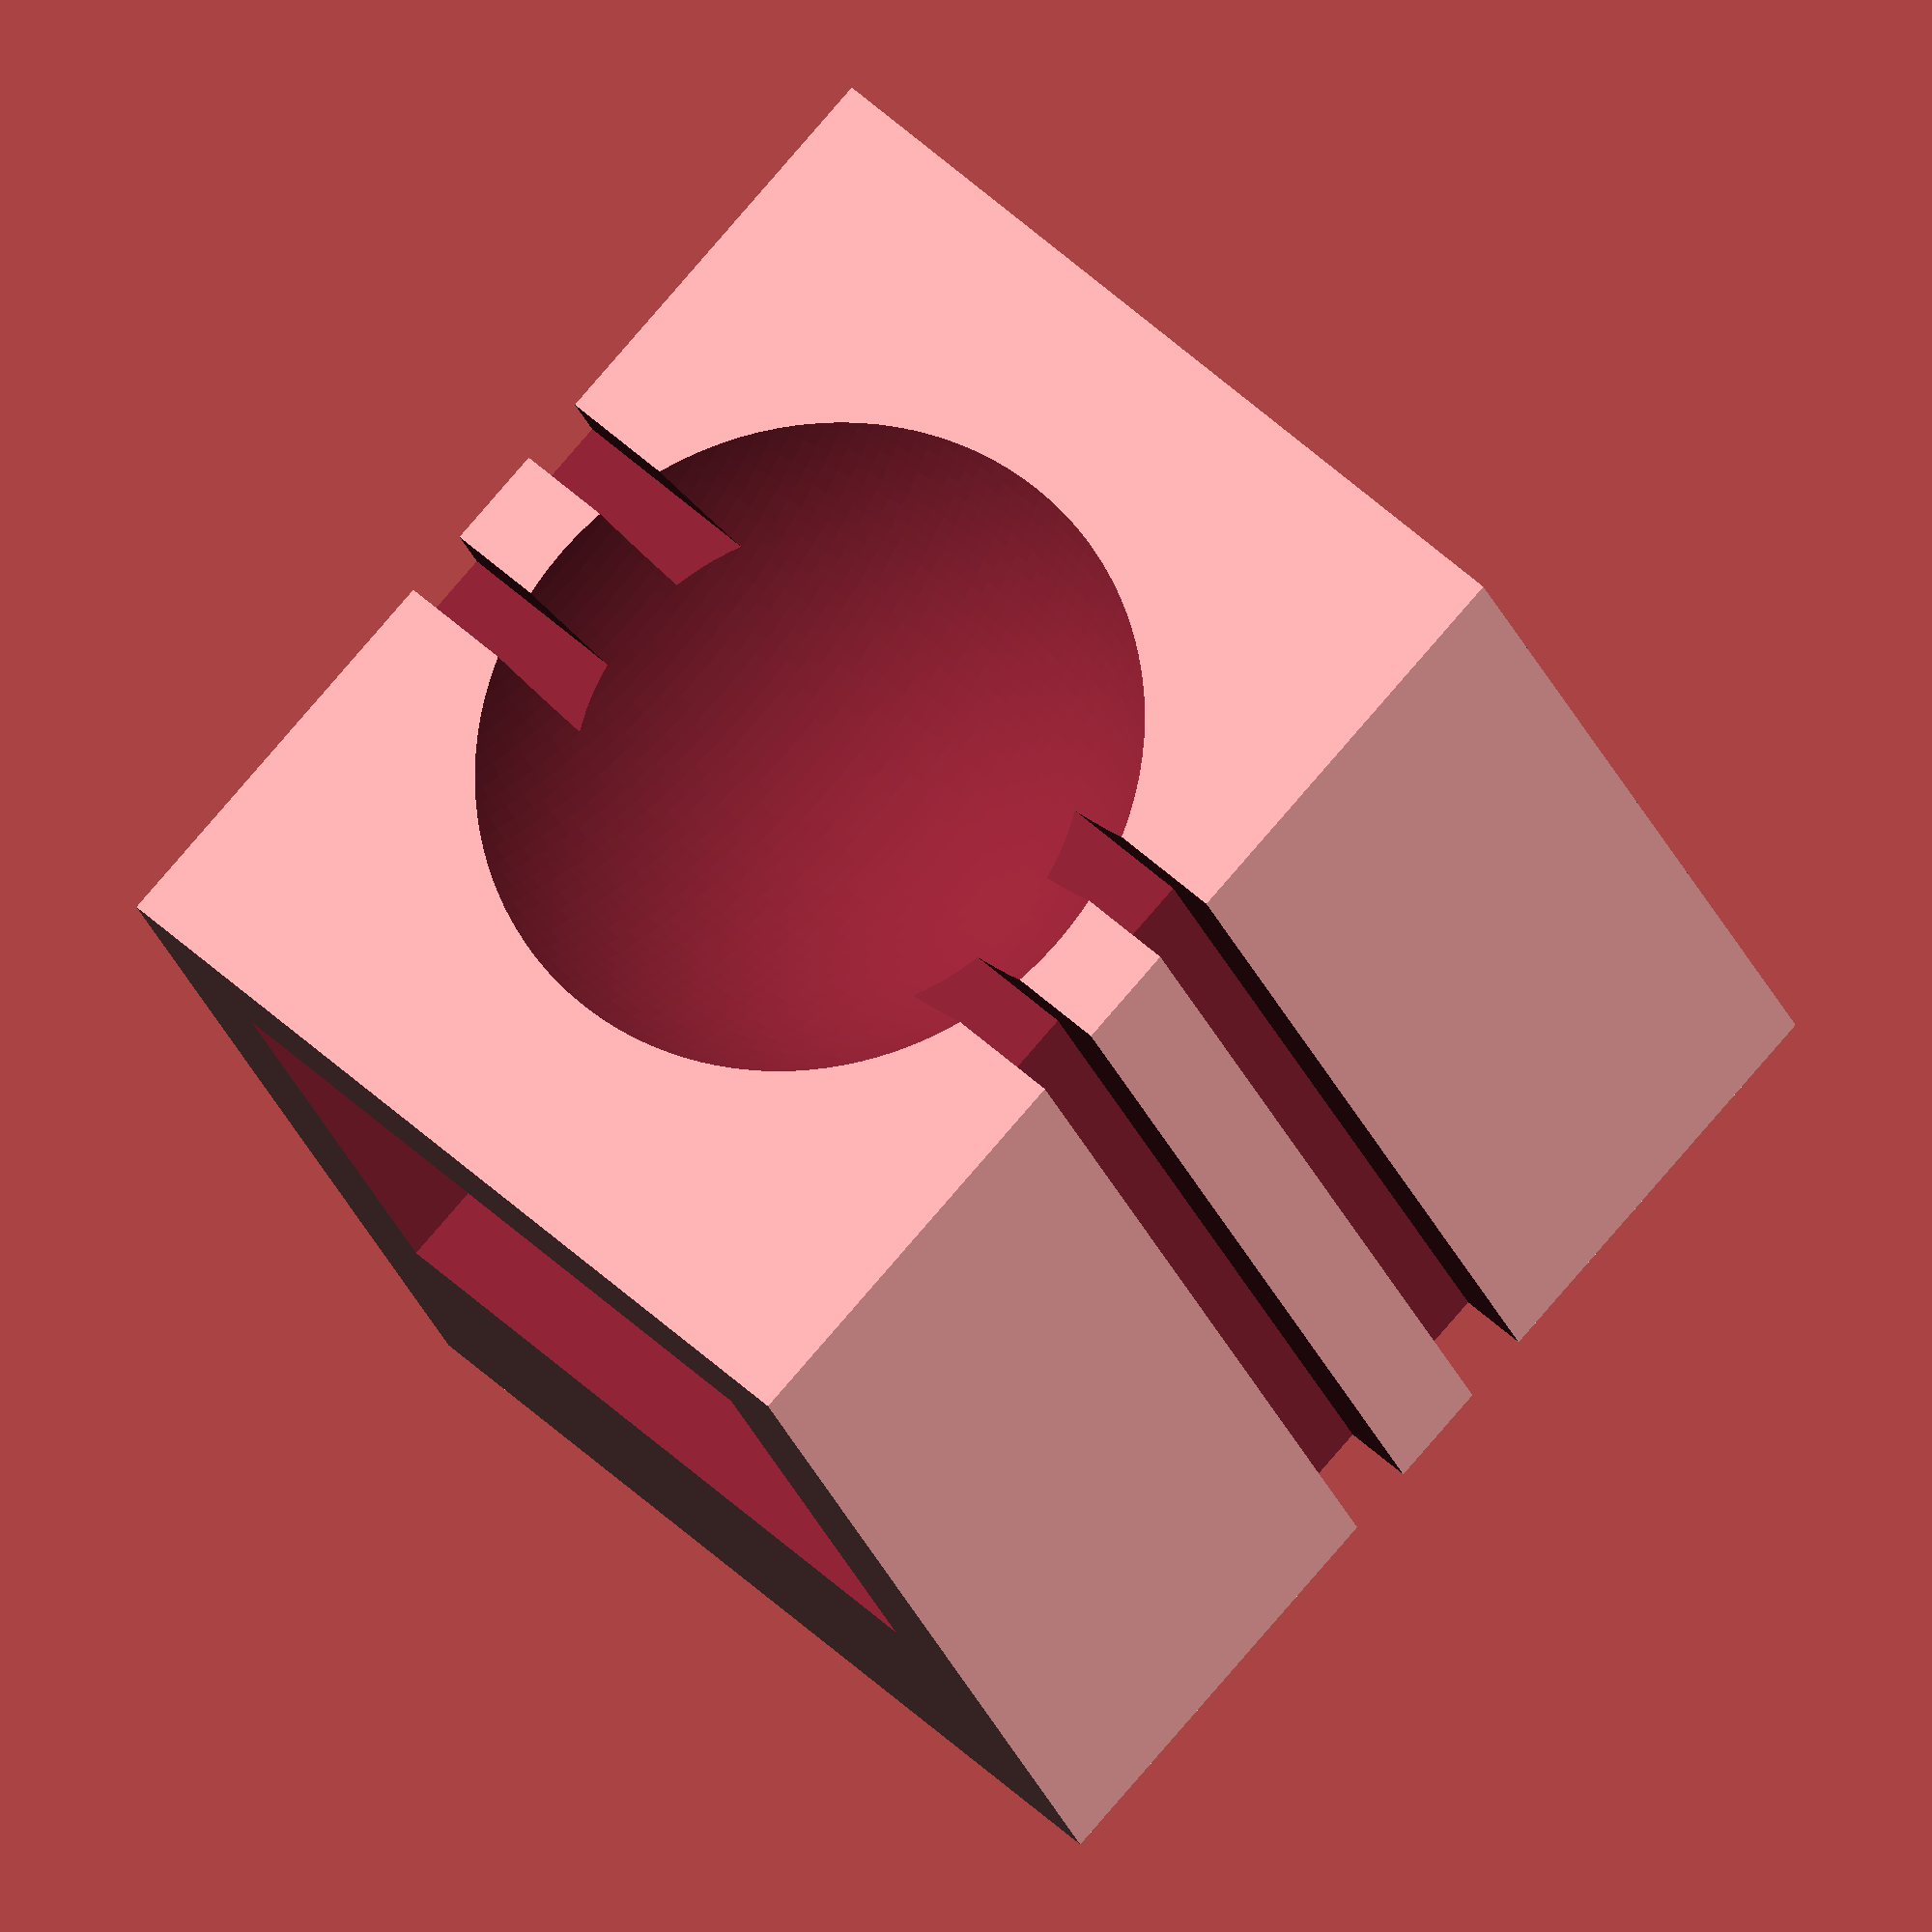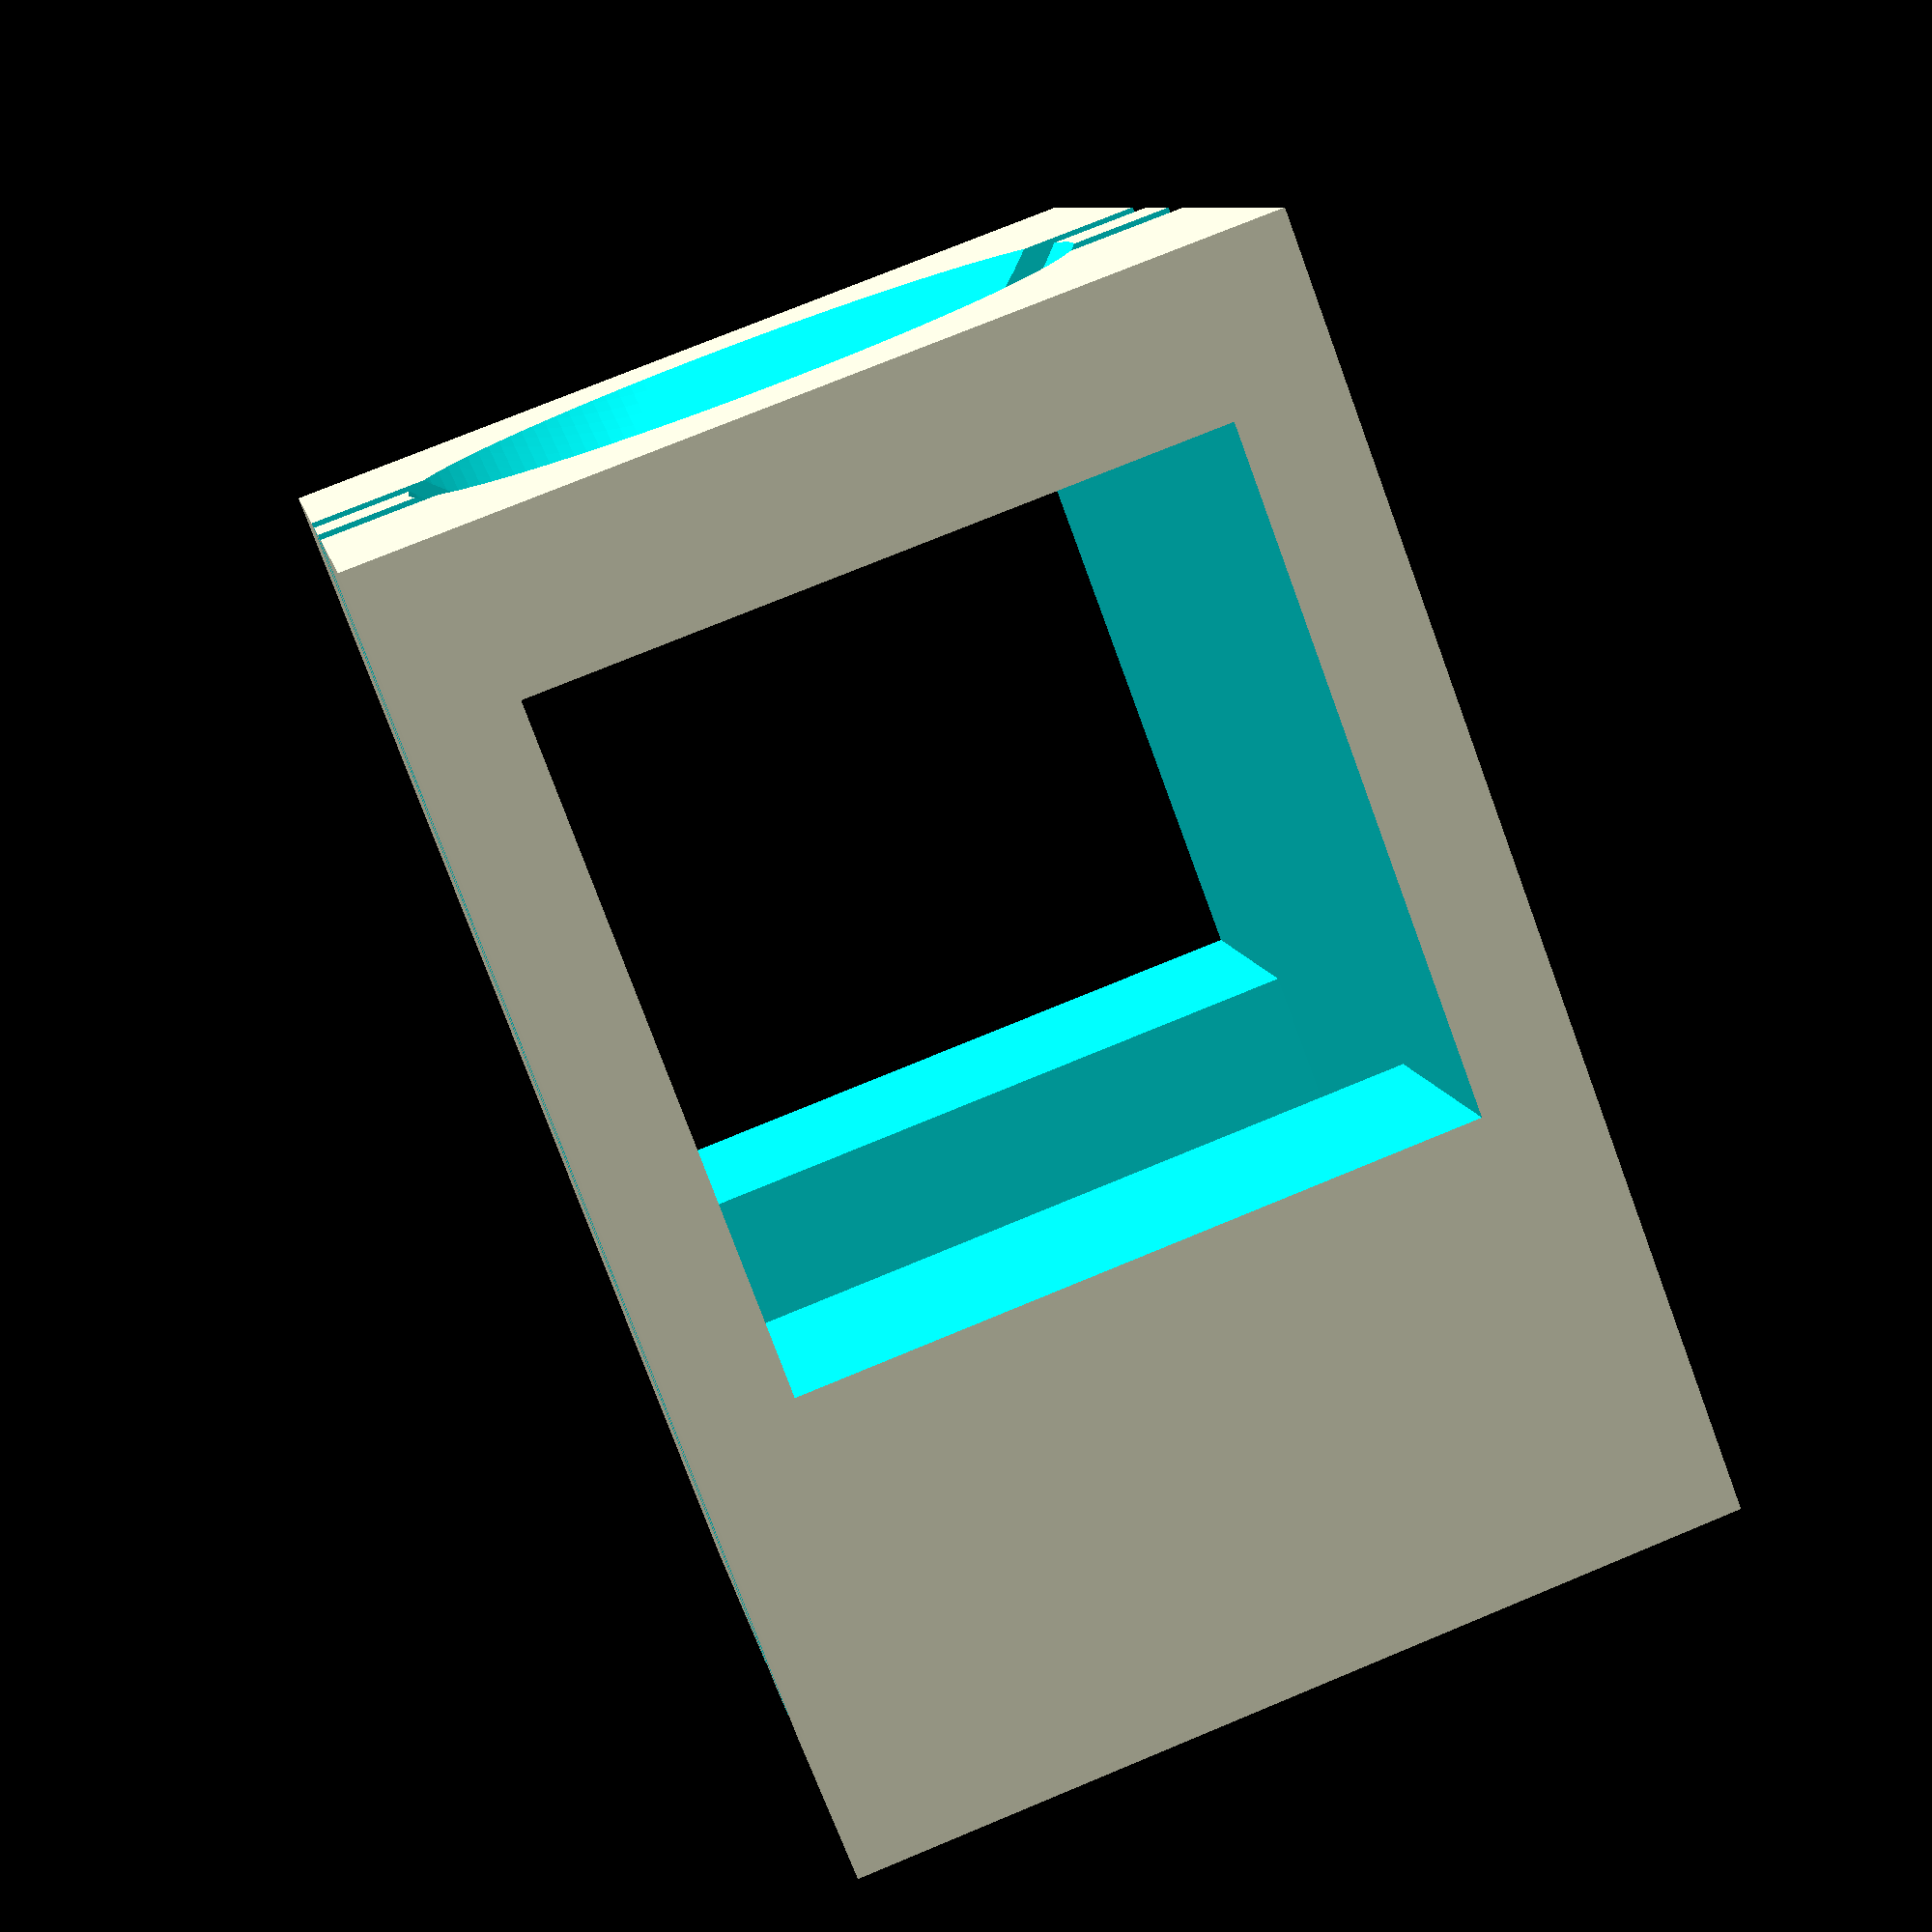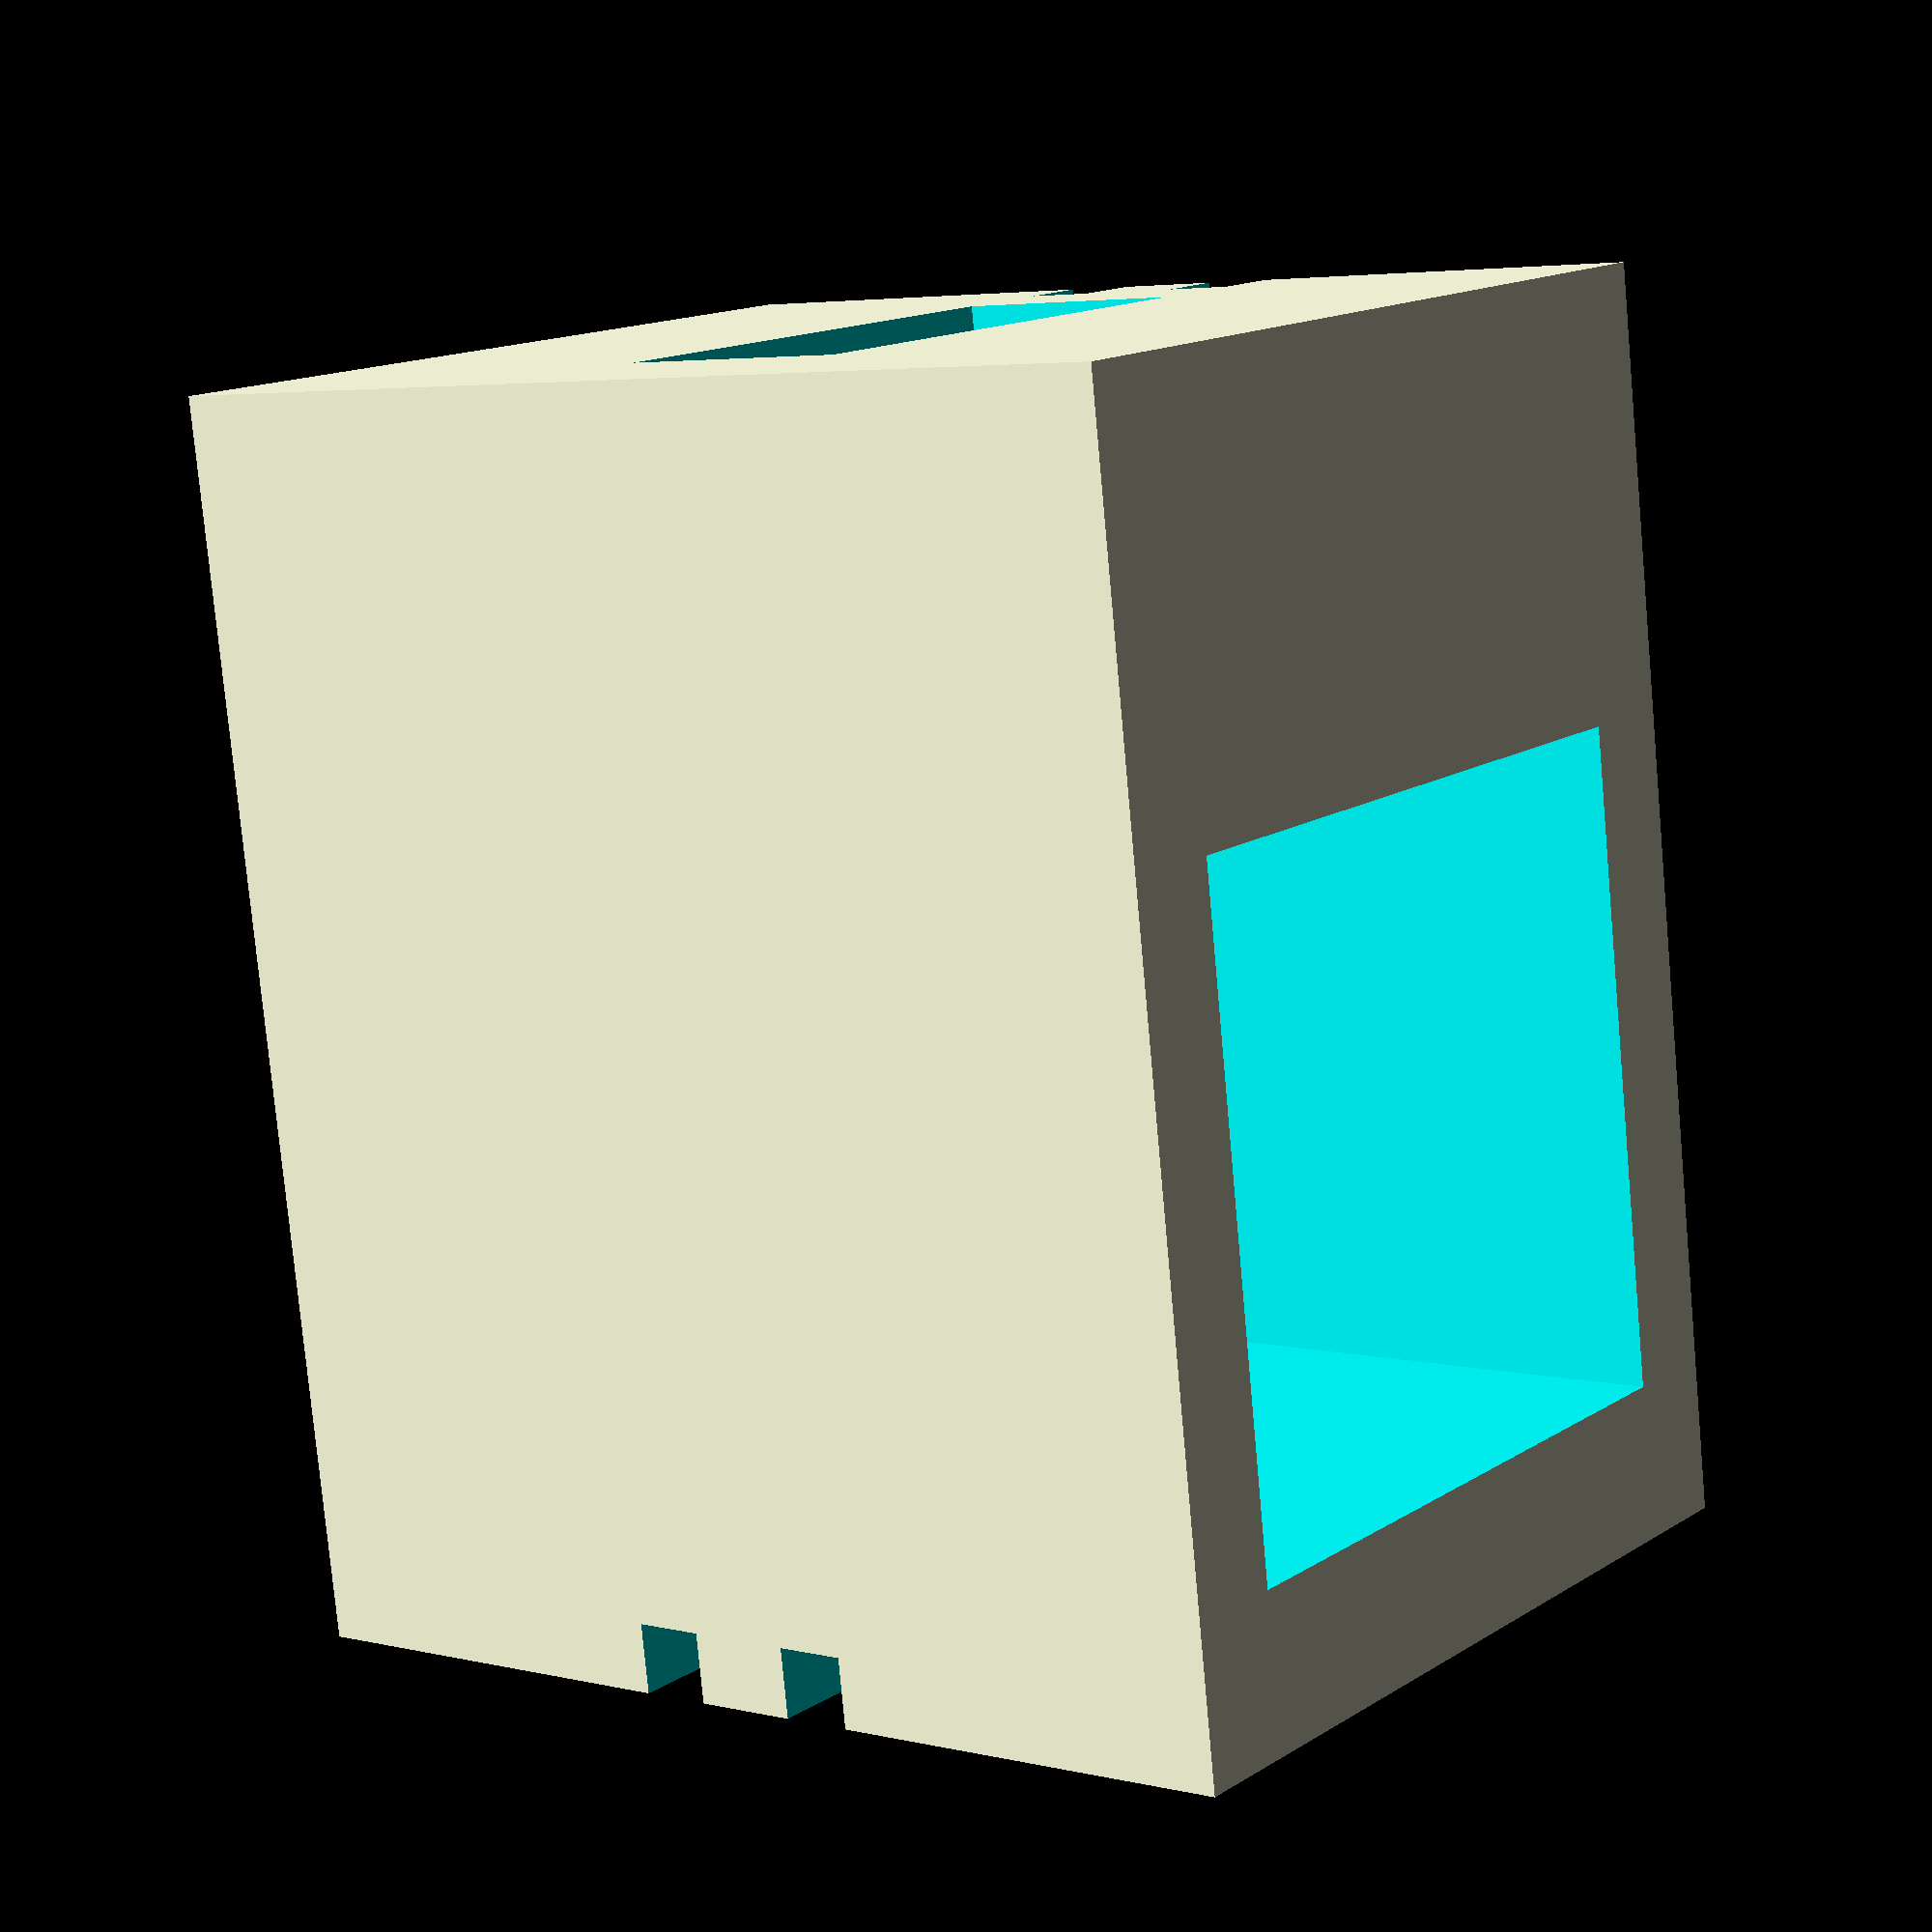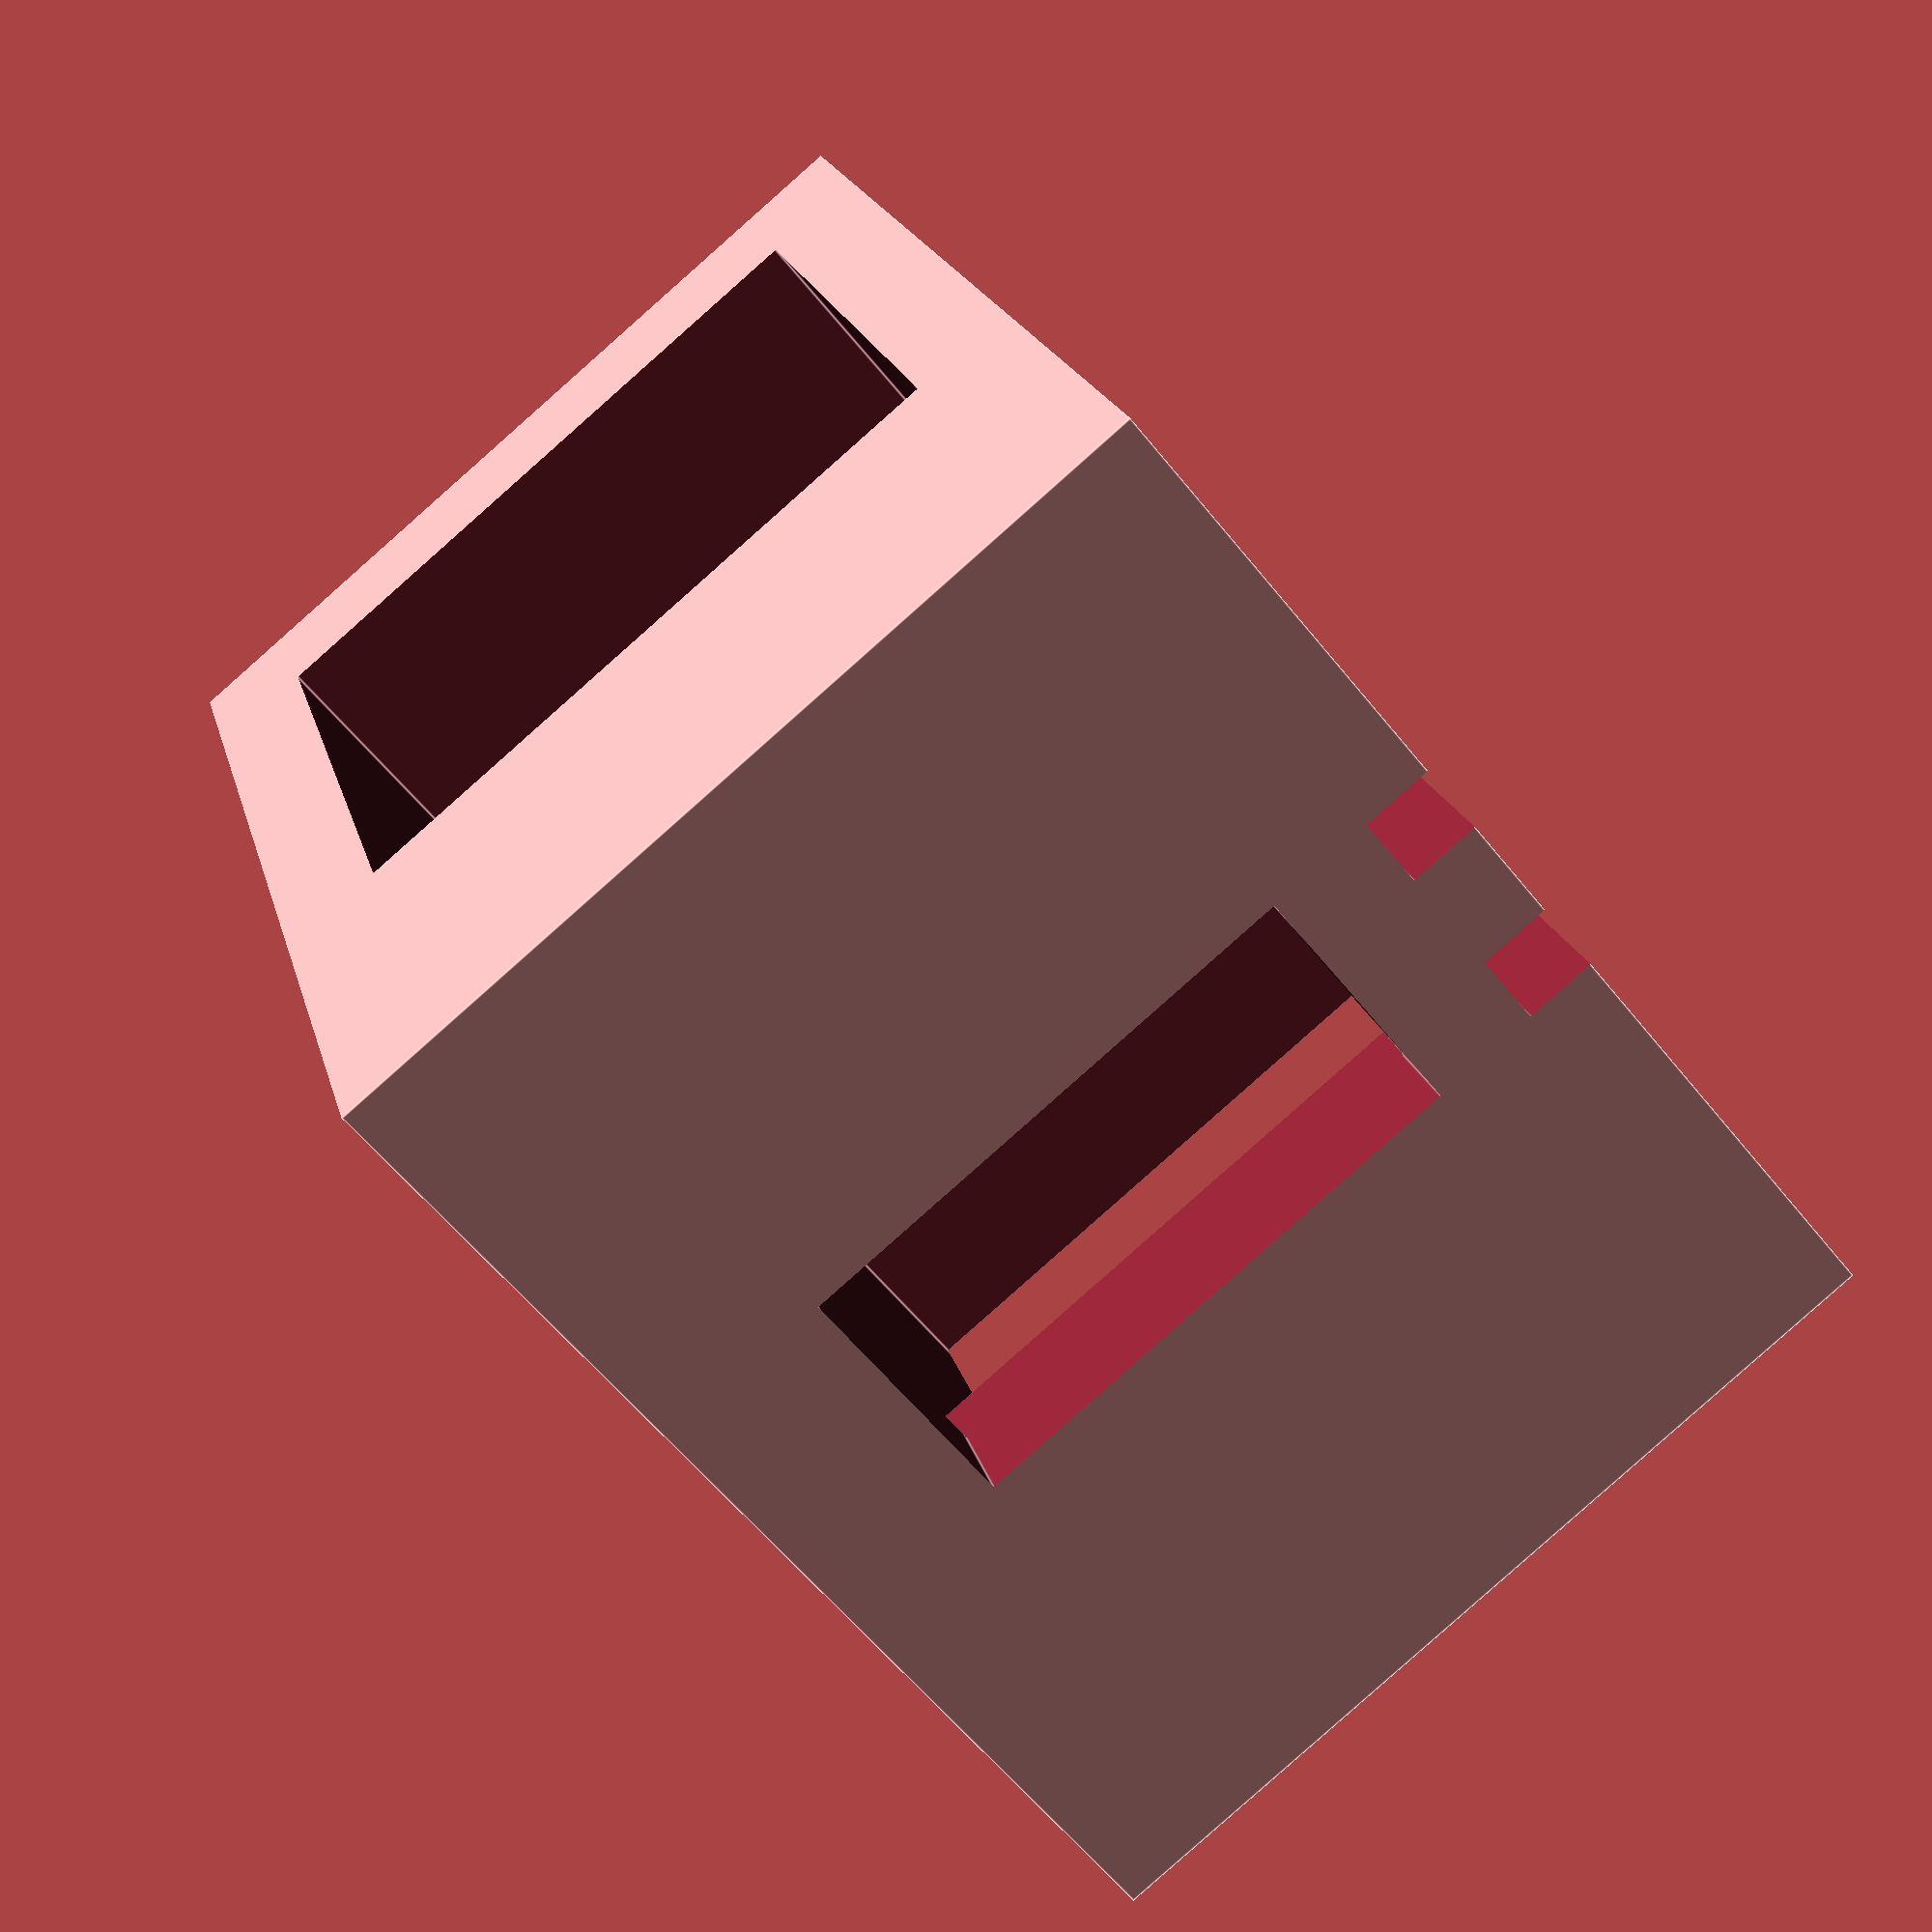
<openscad>
difference () {
	cube([36,31,25], center=true);
	translate ([-4,0,0]) cube([19,34,19], center=true);
	translate ([0,-2.5,15.5]) cube([40,2,10],center=true);
	translate ([0,2.5,15.5]) cube([40,2,10],center=true);
    translate ([-21,-2.5,0]) cube([10,2,40],center=true);
	translate ([-21,2.5,0]) cube([10,2,40],center=true);
	translate ([10,0,0]) cube ([10,15,19],center=true);
	translate ([13,0,0]) cube ([17,7,15],center=true);
    translate ([-27,0,0])sphere(r=13.3,$fn=200);
}
</openscad>
<views>
elev=125.9 azim=249.4 roll=225.7 proj=o view=solid
elev=104.9 azim=205.5 roll=112.5 proj=p view=wireframe
elev=165.0 azim=96.6 roll=322.5 proj=p view=wireframe
elev=86.0 azim=69.7 roll=311.5 proj=p view=edges
</views>
